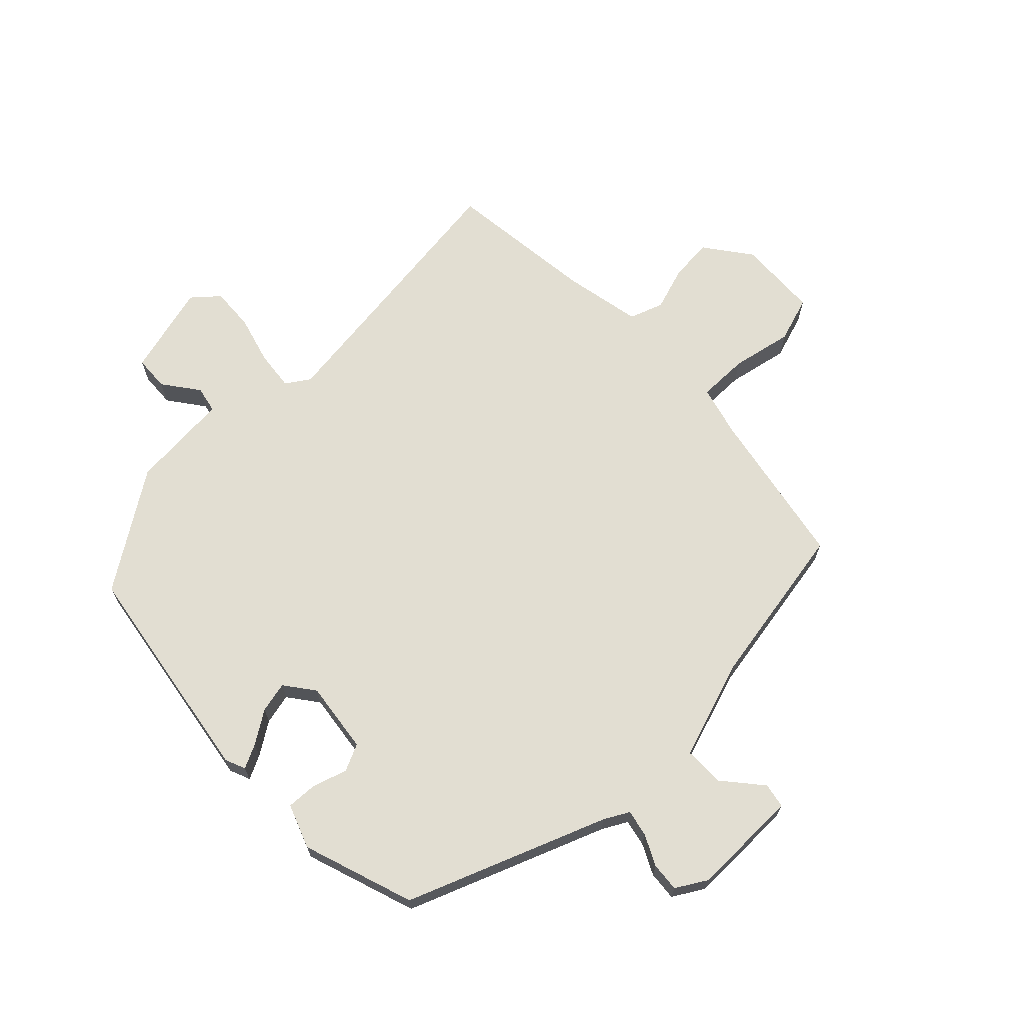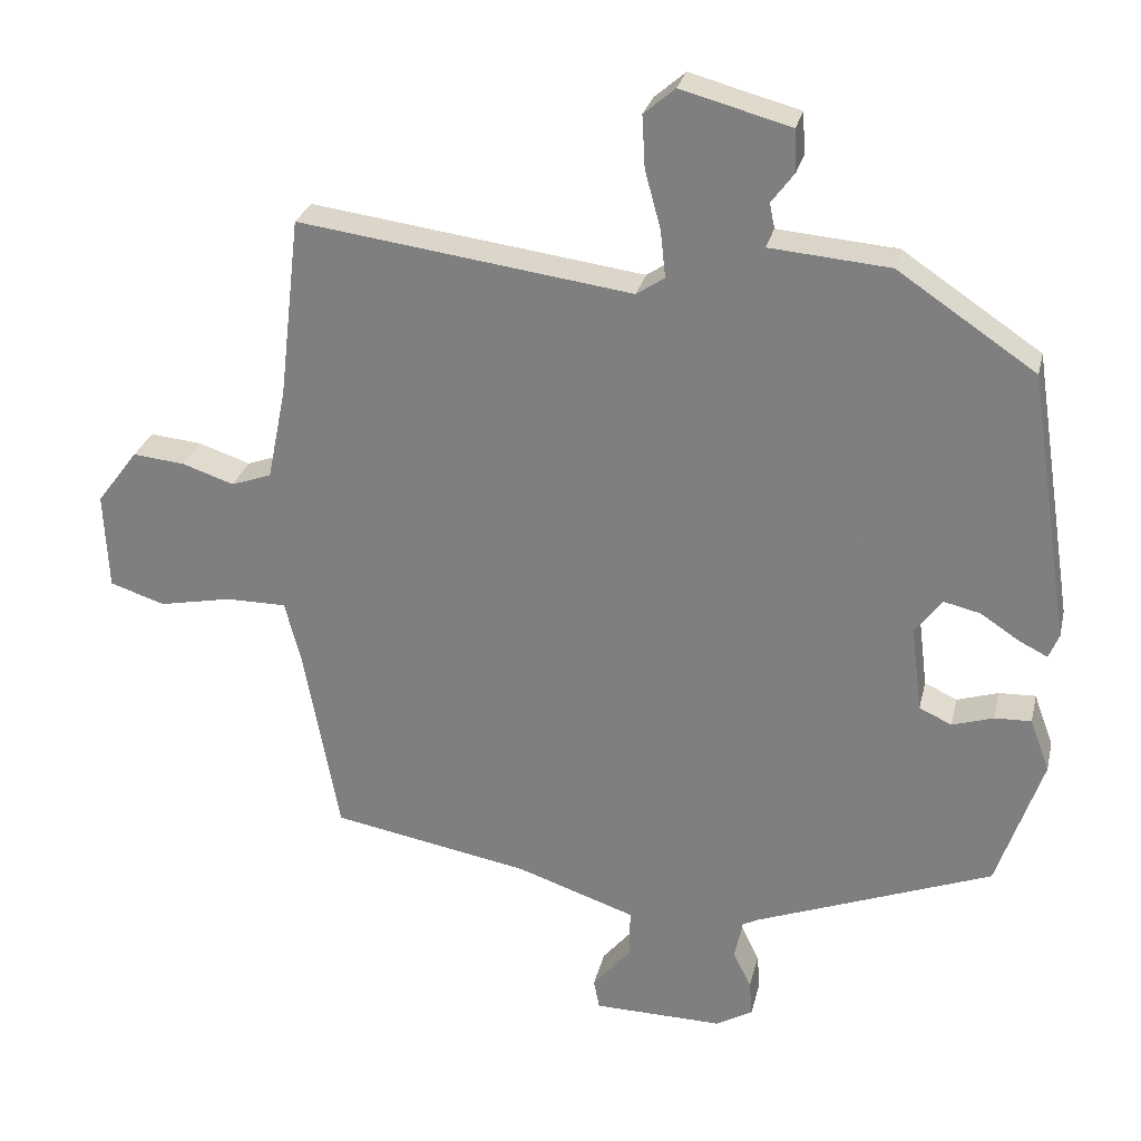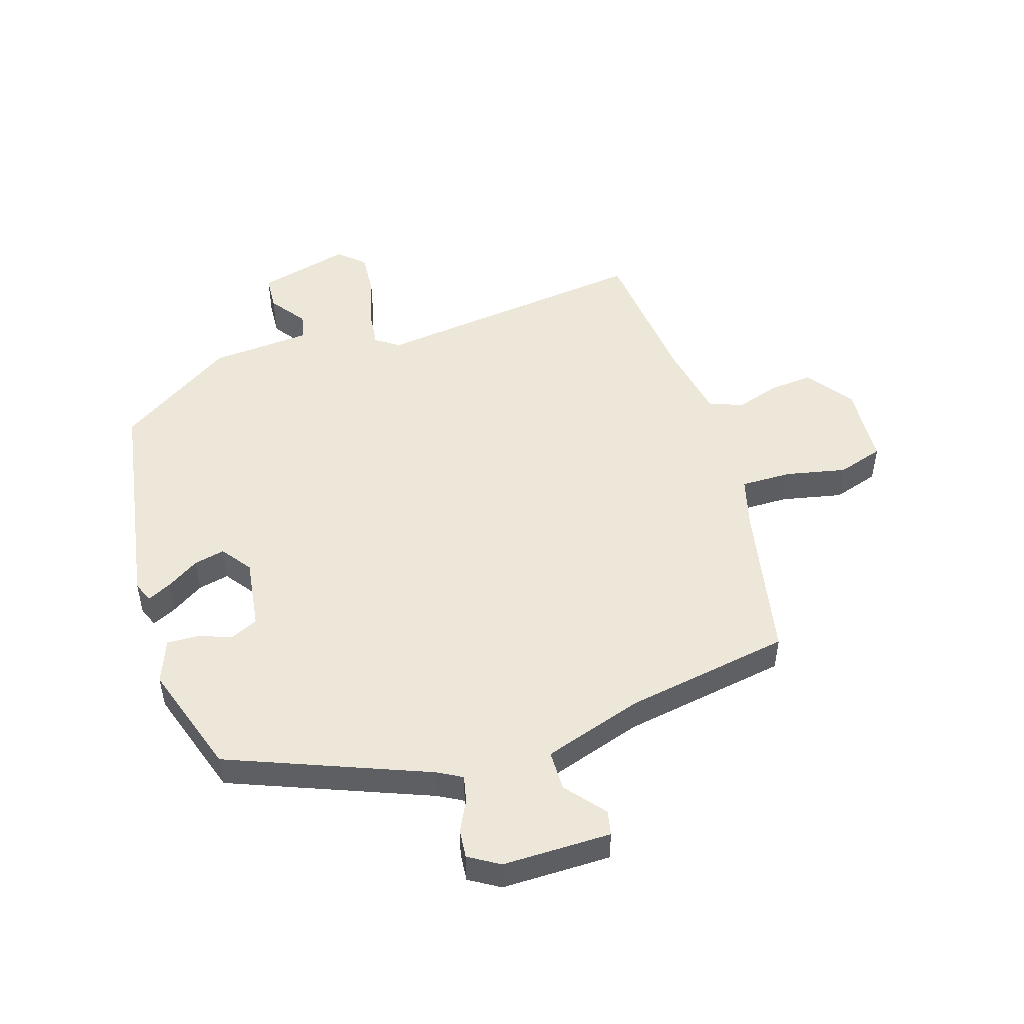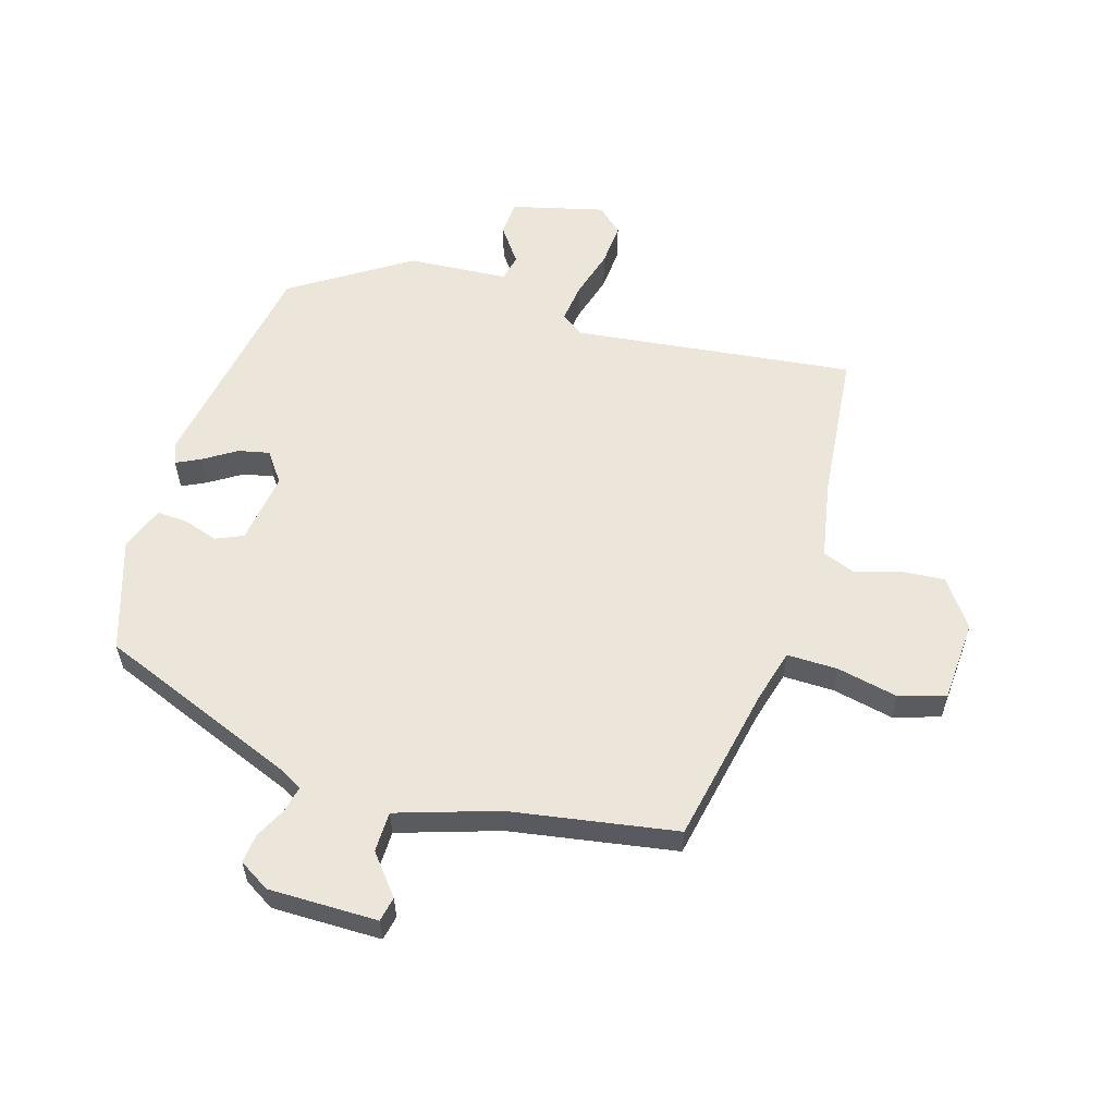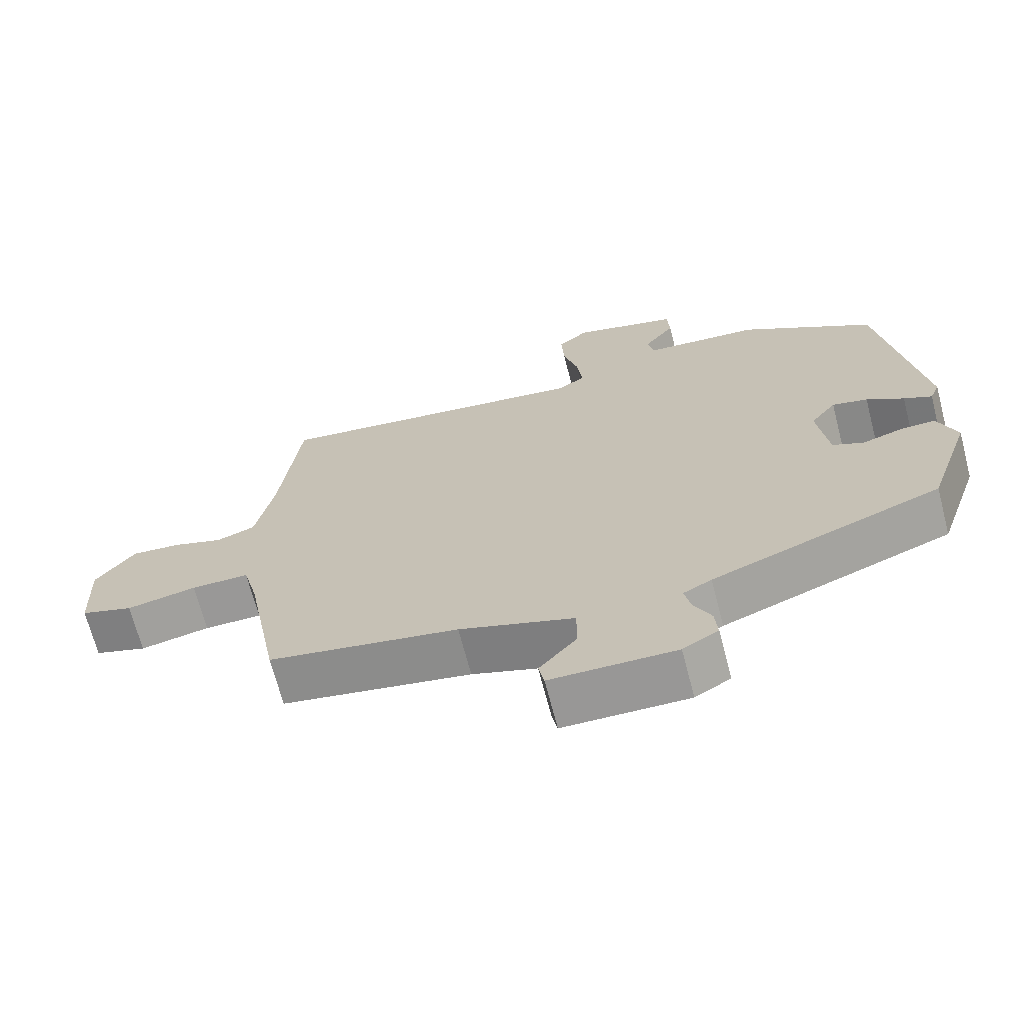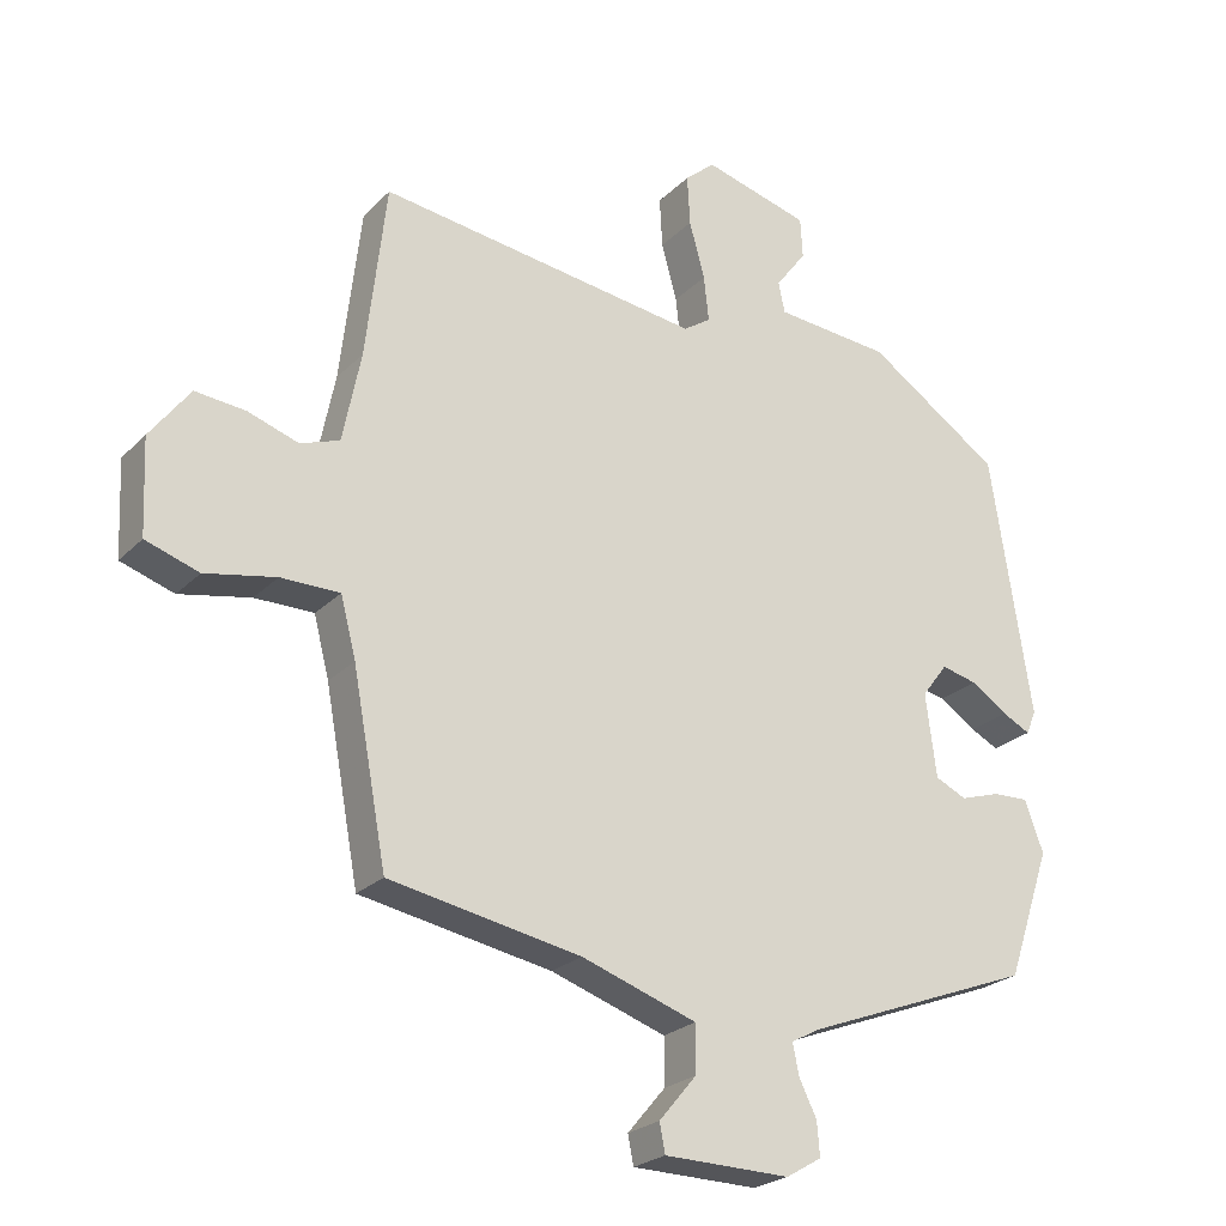
<metadata>
{"format":"obj","ext":"obj","renderer":"f3d","projection":"perspective","resolution":1024,"background":"white","views":[{"elev":67.9,"azim":136.2,"up":"+Y"},{"elev":27.6,"azim":12.9,"up":"+Z"},{"elev":49.6,"azim":163.2,"up":"+Y"},{"elev":57.5,"azim":-162.4,"up":"+Y"},{"elev":-68.7,"azim":14.6,"up":"+Z"},{"elev":-24.2,"azim":-32.6,"up":"+Z"}]}
</metadata>
<code>
v -0.485 0.07 -0.421
v -0.534 0.07 -0.157
v -0.556 0.07 -0.072
v -0.64 0.07 -0.072
v -0.741 0.07 -0.092
v -0.817 0.07 -0.067
v -0.823 0.07 0.068
v -0.766 0.07 0.144
v -0.694 0.07 0.137
v -0.622 0.07 0.113
v -0.566 0.07 0.133
v -0.54 0.07 0.262
v -0.511 0.07 0.512
v -0.049 0.07 0.45
v -0.01 0.07 0.476
v -0.017 0.07 0.541
v -0.039 0.07 0.622
v -0.043 0.07 0.694
v 0 0.07 0.731
v 0.152 0.07 0.69
v 0.155 0.07 0.632
v 0.111 0.07 0.573
v 0.12 0.07 0.529
v 0.286 0.07 0.515
v 0.477 0.07 0.387
v 0.535 0.07 0.013
v 0.521 0.07 -0.021
v 0.481 0.07 -0.001
v 0.428 0.07 0.034
v 0.377 0.07 0.046
v 0.34 0.07 -0.003
v 0.355 0.07 -0.122
v 0.4 0.07 -0.143
v 0.457 0.07 -0.125
v 0.508 0.07 -0.123
v 0.535 0.07 -0.196
v 0.472 0.07 -0.381
v 0.142 0.07 -0.507
v 0.101 0.07 -0.529
v 0.11 0.07 -0.573
v 0.135 0.07 -0.624
v 0.139 0.07 -0.672
v 0.088 0.07 -0.702
v -0.092 0.07 -0.699
v -0.1 0.07 -0.658
v -0.046 0.07 -0.594
v -0.046 0.07 -0.527
v -0.211 0.07 -0.471
v -0.485 0 -0.421
v -0.534 0 -0.157
v -0.556 0 -0.072
v -0.64 0 -0.072
v -0.741 0 -0.092
v -0.817 0 -0.067
v -0.823 0 0.068
v -0.766 0 0.144
v -0.694 0 0.137
v -0.622 0 0.113
v -0.566 0 0.133
v -0.54 0 0.262
v -0.511 0 0.512
v -0.049 0 0.45
v -0.01 0 0.476
v -0.017 0 0.541
v -0.039 0 0.622
v -0.043 0 0.694
v 0 0 0.731
v 0.152 0 0.69
v 0.155 0 0.632
v 0.111 0 0.573
v 0.12 0 0.529
v 0.286 0 0.515
v 0.477 0 0.387
v 0.535 0 0.013
v 0.521 0 -0.021
v 0.481 0 -0.001
v 0.428 0 0.034
v 0.377 0 0.046
v 0.34 0 -0.003
v 0.355 0 -0.122
v 0.4 0 -0.143
v 0.457 0 -0.125
v 0.508 0 -0.123
v 0.535 0 -0.196
v 0.472 0 -0.381
v 0.142 0 -0.507
v 0.101 0 -0.529
v 0.11 0 -0.573
v 0.135 0 -0.624
v 0.139 0 -0.672
v 0.088 0 -0.702
v -0.092 0 -0.699
v -0.1 0 -0.658
v -0.046 0 -0.594
v -0.046 0 -0.527
v -0.211 0 -0.471
f 43 44 45 46
f 43 46 47
f 40 41 42 43
f 39 40 43 47
f 38 39 47 48
f 33 34 35 36
f 33 36 37 38
f 26 27 28 29
f 26 29 30
f 23 24 25 26
f 23 26 30
f 19 20 21 22
f 19 22 23
f 16 17 18 19
f 15 16 19 23
f 14 15 23 30
f 12 13 14 30
f 7 8 9 10
f 5 6 7 10
f 4 5 10 11
f 3 4 11
f 2 3 11 12
f 32 33 38 48
f 31 32 48 1
f 12 30 31
f 1 2 12 31
f 94 93 92 91
f 95 94 91
f 91 90 89 88
f 95 91 88 87
f 96 95 87 86
f 84 83 82 81
f 86 85 84 81
f 77 76 75 74
f 78 77 74
f 74 73 72 71
f 78 74 71
f 70 69 68 67
f 71 70 67
f 67 66 65 64
f 71 67 64 63
f 78 71 63 62
f 78 62 61 60
f 58 57 56 55
f 58 55 54 53
f 59 58 53 52
f 59 52 51
f 60 59 51 50
f 96 86 81 80
f 49 96 80 79
f 79 78 60
f 79 60 50 49
f 1 49 50 2
f 2 50 51 3
f 3 51 52 4
f 4 52 53 5
f 5 53 54 6
f 6 54 55 7
f 7 55 56 8
f 8 56 57 9
f 9 57 58 10
f 10 58 59 11
f 11 59 60 12
f 12 60 61 13
f 13 61 62 14
f 14 62 63 15
f 15 63 64 16
f 16 64 65 17
f 17 65 66 18
f 18 66 67 19
f 19 67 68 20
f 20 68 69 21
f 21 69 70 22
f 22 70 71 23
f 23 71 72 24
f 24 72 73 25
f 25 73 74 26
f 26 74 75 27
f 27 75 76 28
f 28 76 77 29
f 29 77 78 30
f 30 78 79 31
f 31 79 80 32
f 32 80 81 33
f 33 81 82 34
f 34 82 83 35
f 35 83 84 36
f 36 84 85 37
f 37 85 86 38
f 38 86 87 39
f 39 87 88 40
f 40 88 89 41
f 41 89 90 42
f 42 90 91 43
f 43 91 92 44
f 44 92 93 45
f 45 93 94 46
f 46 94 95 47
f 47 95 96 48
f 48 96 49 1

</code>
